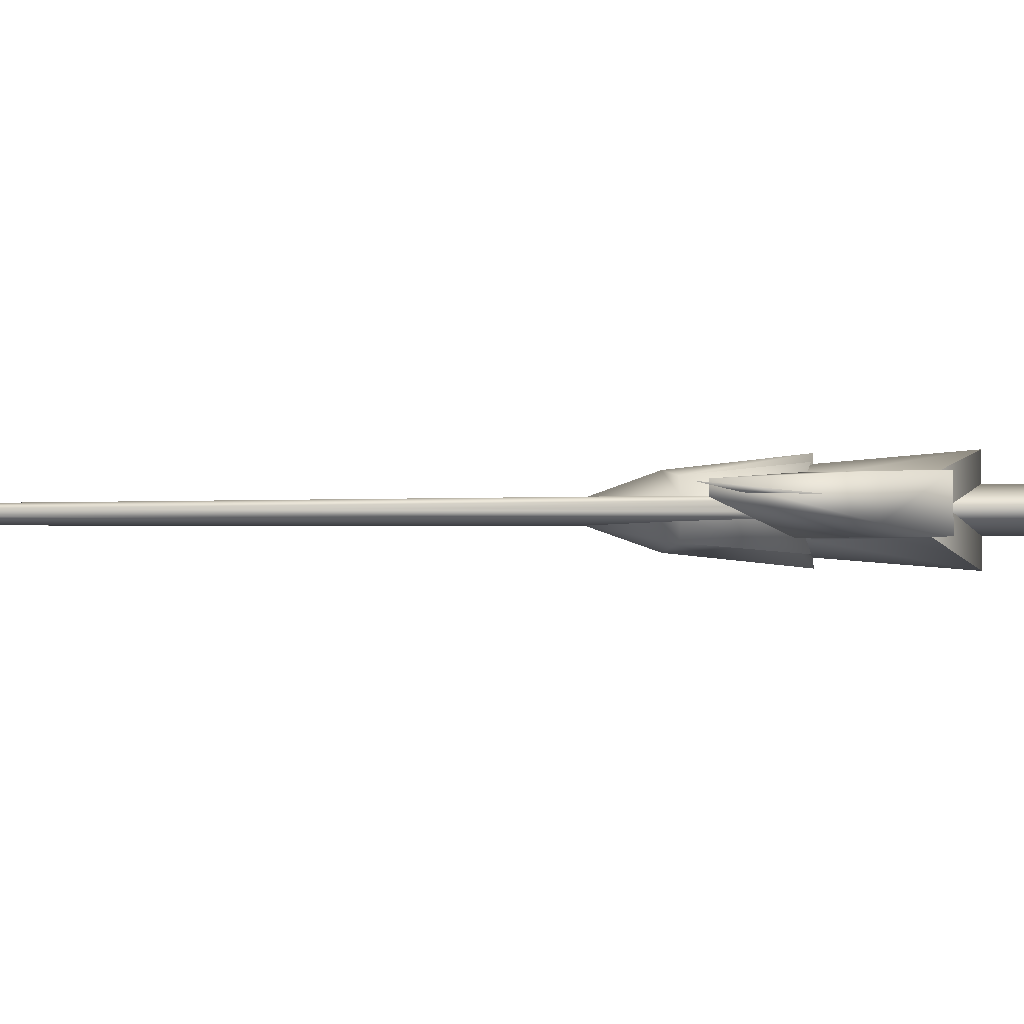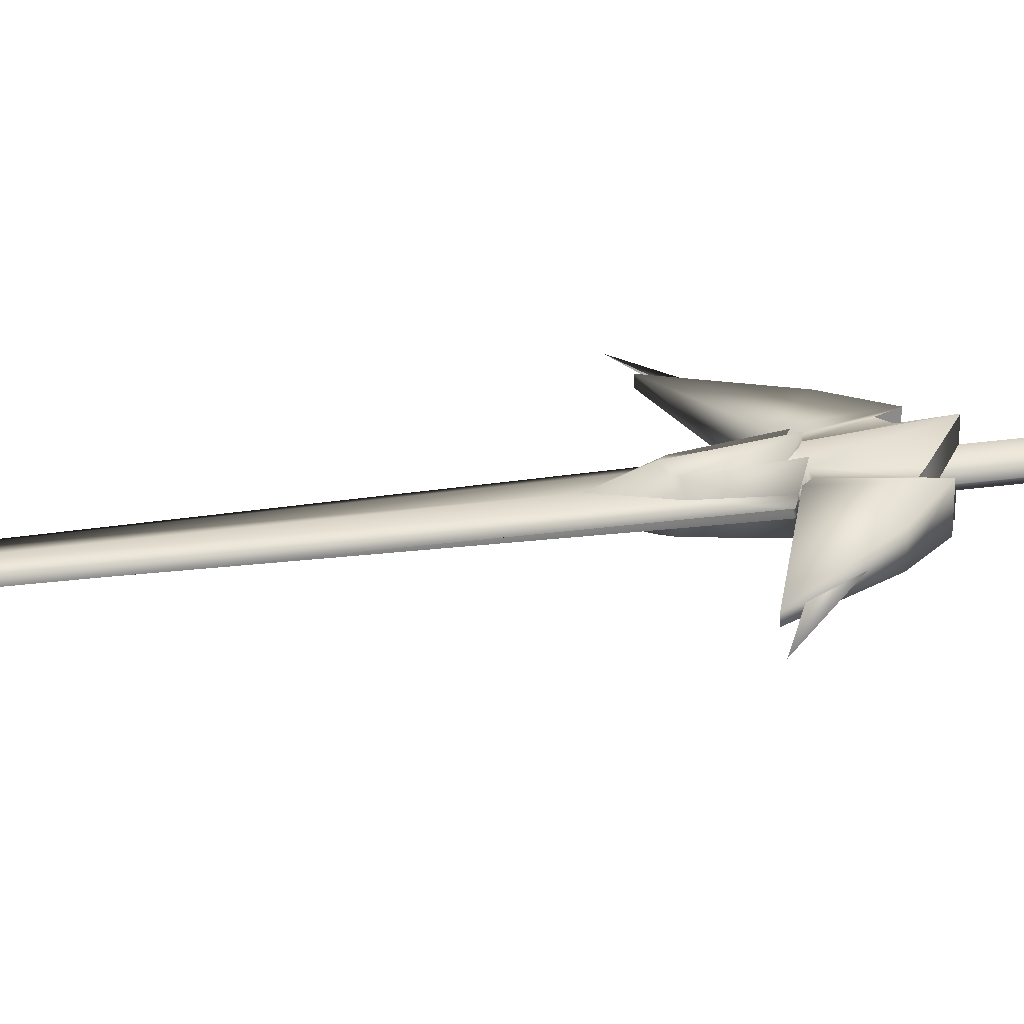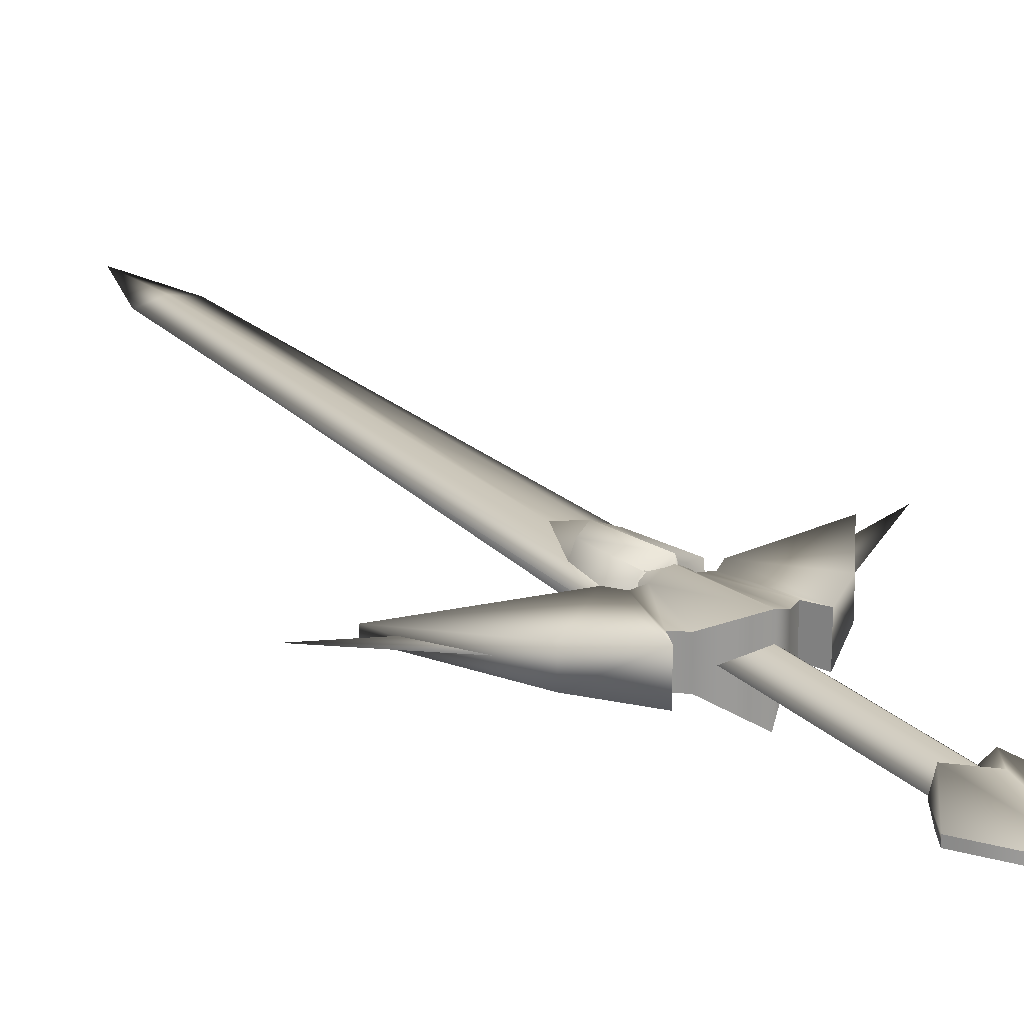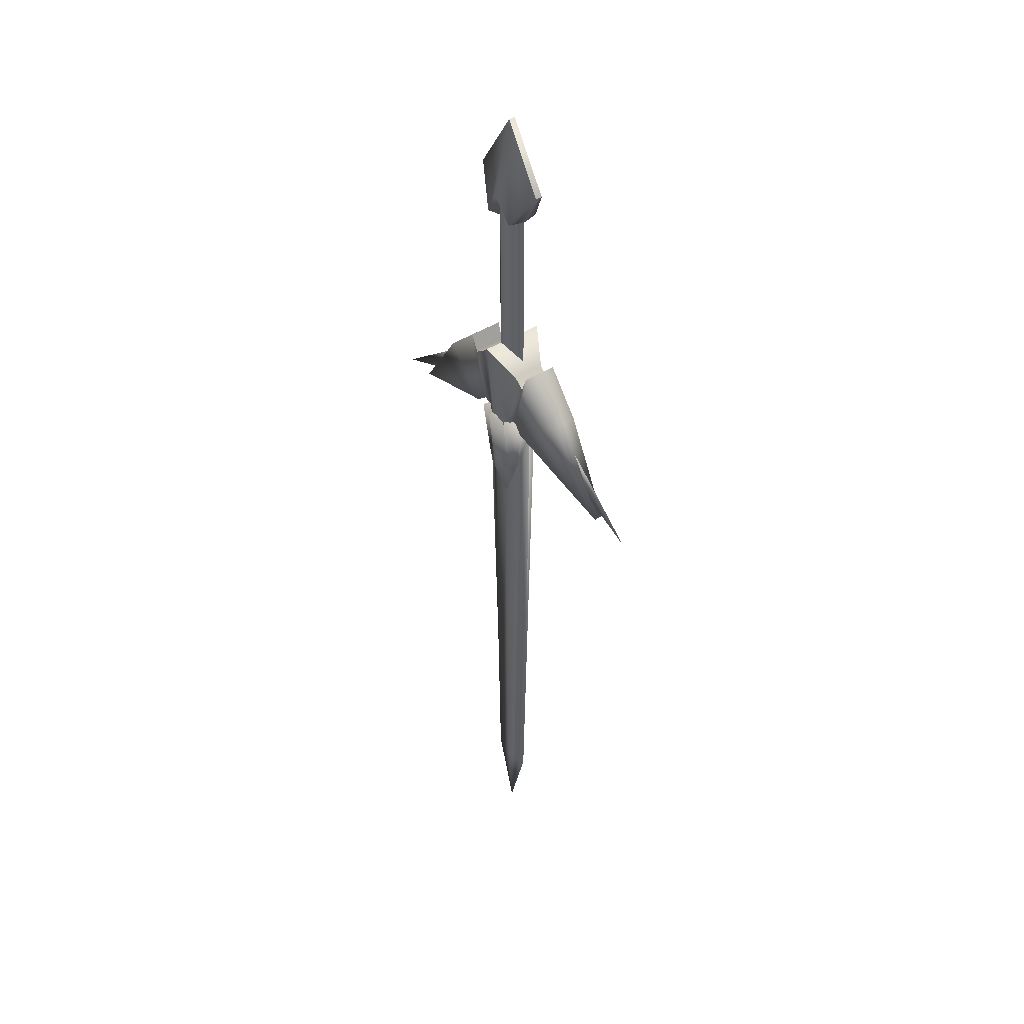
<metadata>
{"format":"obj","ext":"obj","renderer":"f3d","projection":"perspective","resolution":1024,"background":"white","views":[{"elev":-4.5,"azim":93.0,"up":"+Z"},{"elev":26.4,"azim":77.3,"up":"+Z"},{"elev":20.9,"azim":149.6,"up":"+Z"},{"elev":43.7,"azim":-127.0,"up":"+Y"}]}
</metadata>
<code>
g objWEAPON_JUNGLEFORCE.YELLOW
v 0 -0.8272 -0.006009
v 0 -0.9284 -1.162e-08
v 0.0273 -0.8272 -1.162e-08
v 0 -0.8272 0.006009
v 0 -0.2996 -0.008527
v 0.02276 -0.2402 -0.007701
v 0.03166 -0.5952 -1.162e-08
v 0.04 -0.1753 -0.003414
v 0.02804 -0.1698 -0.006225
v 0.03321 -0.1753 -1.162e-08
v 0.02276 -0.2402 0.007701
v 0.04 -0.1753 0.003414
v 0.03166 -0.5952 -1.162e-08
v 0.03321 -0.1753 -1.162e-08
v 0.02804 -0.1698 0.006225
v 0.03321 -0.1753 -1.162e-08
v 0 -0.2996 0.008527
v 0.03321 -0.1753 -1.162e-08
v 0.02802 -0.1698 -1.162e-08
v 0.01305 -0.1698 -1.162e-08
v 0.01211 -0.1714 -0.00504
v 0.02802 -0.1698 -1.162e-08
v 0.03321 -0.1753 -1.162e-08
v 0.02802 -0.1698 -1.162e-08
v 0.01305 -0.1698 -1.162e-08
v 0.02802 -0.1698 -1.162e-08
v 0.01211 -0.1714 0.00504
v 0 -0.2524 -0.02532
v 0.01115 -0.173 -0.02133
v 0 -0.16 -0.03529
v 0.01617 -0.2418 -0.0206
v 0 -0.2996 -0.008527
v 0.01211 -0.1714 -0.00504
v 0 -0.1616 -1.162e-08
v 0.0207 -0.1618 -0.02797
v 0.02276 -0.2402 -0.007701
v 0 -0.2996 -0.008527
v 0.02804 -0.1698 -0.006225
v 0.02804 -0.1698 -0.006225
v 0.01115 -0.173 -0.02133
v 0.01115 -0.173 -0.02133
v 0.0207 -0.1618 -0.02797
v -0.01617 -0.2418 -0.0206
v -0.01115 -0.173 -0.02133
v -0.01211 -0.1714 -0.00504
v -0.02804 -0.1698 -0.006225
v -0.0207 -0.1618 -0.02797
v -0.02276 -0.2402 -0.007701
v 0 -0.2524 -0.02532
v 0 -0.16 -0.03529
v -0.02804 -0.1698 -0.006225
v -0.0207 -0.1618 -0.02797
v -0.01115 -0.173 -0.02133
v 0 -0.1616 -1.162e-08
v 0 -0.05804 -0.0371
v 0.01638 -0.1624 -0.01935
v 0.03246 -0.09019 -0.01872
v 0 -0.1654 -0.02817
v 0.04477 -0.09921 -0.01872
v 0.03007 -0.1618 -0.01795
v 0.01849 -0.1815 -0.01749
v 0 -0.1846 -0.02226
v 0.05338 -0.07821 -0.01985
v 0.04224 -0.1722 -0.01966
v 0.1002 -0.1233 -0.01534
v 0.171 -0.2232 -0.005105
v 0.01638 -0.1624 -0.01935
v 0.03007 -0.1618 0.01795
v 0.03007 -0.1618 -0.01795
v 0.01638 -0.1624 0.01935
v 0.01849 -0.1815 -0.01749
v 0.01849 -0.1815 0.01749
v 0.04224 -0.1722 0.01966
v 0.04224 -0.1722 -0.01966
v 0.171 -0.2232 0.005105
v 0.171 -0.2232 -0.005105
v 0.1002 -0.1233 -0.01534
v 0.1002 -0.1233 0.01534
v 0.05338 -0.07821 0.01985
v 0.05338 -0.07821 -0.01985
v 0.04477 -0.09921 0.01872
v 0.05338 -0.07821 -0.01985
v 0.05338 -0.07821 0.01985
v 0.04477 -0.09921 -0.01872
v 0.03246 -0.09019 -0.01872
v 0 -0.05804 0.0371
v 0 -0.05804 -0.0371
v 0.03246 -0.09019 0.01872
v 0.04477 -0.09921 -0.01872
v 0.04477 -0.09921 0.01872
v -0.03246 -0.09019 -0.01872
v -0.03246 -0.09019 0.01872
v -0.04477 -0.09921 -0.01872
v -0.04477 -0.09921 0.01872
v 0 0.1408 -0.01715
v 0.01901 0.1199 -0.01894
v 0 0.1525 -0.02368
v 0 0.2408 -0.003854
v 0.04856 0.1645 -0.003854
v 0.02451 0.1199 -1.162e-08
v 0.01212 0.113 -0.007858
v 0.01024 0.1173 -1.162e-08
v 0.01212 0.113 -1.162e-08
v 0.01212 0.113 -0.007858
v 0 0.1408 -0.01715
v 0 0.1408 -0.01169
v 0.02451 0.1199 -1.162e-08
v 0.01212 0.113 -1.162e-08
v 0 0.1408 0.01169
v 0 0.1408 0.01715
v -0.01212 0.113 -0.007858
v -0.01212 0.113 -1.162e-08
v -0.01024 0.1173 -1.162e-08
v -0.01024 0.1173 -1.162e-08
v 0 0.1408 -0.01715
v 0 0.1408 0.01715
v -0.01212 0.113 0.007858
v -0.01212 0.113 -1.162e-08
v 0.01212 0.113 0.007858
v 0.01212 0.113 -1.162e-08
v 0.01024 0.1173 -1.162e-08
v 0.02451 0.1199 -1.162e-08
v 0.01212 0.113 -1.162e-08
v -0.02451 0.1199 -1.162e-08
v -0.01212 0.113 -1.162e-08
v -0.02451 0.1199 -1.162e-08
v -0.01212 0.113 -1.162e-08
v 0.02249 0.1247 -1.162e-08
v 0.01124 -0.2053 -0.007999
v 0.02248 -0.2054 -1.162e-08
v 0.01124 0.1309 -0.008
v 0 -0.2053 -0.016
v 0 0.1447 -0.016
v 0.01124 -0.2053 0.007999
v 0.01124 0.1309 0.008
v 0 -0.2053 0.016
v 0 0.1447 0.016
v 0.01617 -0.2418 0.0206
v 0 -0.16 0.03529
v 0.01115 -0.173 0.02133
v 0 -0.2524 0.02532
v 0.02276 -0.2402 0.007701
v 0 -0.2996 0.008527
v 0.0207 -0.1618 0.02797
v 0.02804 -0.1698 0.006225
v 0.01211 -0.1714 0.00504
v 0.02804 -0.1698 0.006225
v 0 -0.1616 -1.162e-08
v 0.0207 -0.1618 0.02797
v 0.01115 -0.173 0.02133
v -0.01617 -0.2418 0.0206
v -0.02276 -0.2402 0.007701
v -0.0207 -0.1618 0.02797
v -0.01115 -0.173 0.02133
v 0 -0.2524 0.02532
v 0 -0.16 0.03529
v 0 -0.2996 0.008527
v -0.02804 -0.1698 0.006225
v -0.01211 -0.1714 0.00504
v 0 -0.1616 -1.162e-08
v -0.02804 -0.1698 0.006225
v -0.01115 -0.173 0.02133
v -0.01115 -0.173 0.02133
v -0.0207 -0.1618 0.02797
v 0 -0.05804 0.0371
v 0.01638 -0.1624 0.01935
v 0 -0.1654 0.02817
v 0.03246 -0.09019 0.01872
v 0.04477 -0.09921 0.01872
v 0.03007 -0.1618 0.01795
v 0.01849 -0.1815 0.01749
v 0 -0.1846 0.02226
v 0.05338 -0.07821 0.01985
v 0.04224 -0.1722 0.01966
v 0.1002 -0.1233 0.01534
v 0.171 -0.2232 0.005105
v 0.01212 0.113 0.007858
v 0 0.1408 0.01715
v 0.01901 0.1199 0.01894
v 0.02451 0.1199 -1.162e-08
v 0.04856 0.1645 0.003854
v 0 0.2408 0.003854
v 0 0.1525 0.02368
v 0.04856 0.1645 -0.003854
v 0 0.2408 0.003854
v 0 0.2408 -0.003854
v 0.04856 0.1645 0.003854
v -0.04856 0.1645 -0.003854
v -0.04856 0.1645 0.003854
v 0.04856 0.1645 0.003854
v 0.04856 0.1645 -0.003854
v 0.02451 0.1199 -1.162e-08
v 0.1154 -0.1491 3.535e-08
v 0.2174 -0.2321 5.763e-08
v 0.1189 -0.1855 -0.002879
v 0.1189 -0.1855 0.002879
v 0 -0.8272 -0.006009
v -0.0273 -0.8272 -1.162e-08
v 0 -0.8272 0.006009
v -0.02276 -0.2402 -0.007701
v -0.03166 -0.5952 -1.162e-08
v -0.04 -0.1753 -0.003414
v -0.02804 -0.1698 -0.006225
v -0.03321 -0.1753 -1.162e-08
v 0 -0.2996 -0.008527
v 0 -0.2996 0.008527
v -0.02276 -0.2402 0.007701
v -0.04 -0.1753 0.003414
v -0.02804 -0.1698 0.006225
v -0.03321 -0.1753 -1.162e-08
v -0.03321 -0.1753 -1.162e-08
v -0.02802 -0.1698 -1.162e-08
v -0.03166 -0.5952 -1.162e-08
v -0.03321 -0.1753 -1.162e-08
v -0.0273 -0.8272 -1.162e-08
v -0.01305 -0.1698 -1.162e-08
v -0.02802 -0.1698 -1.162e-08
v -0.01211 -0.1714 -0.00504
v -0.03321 -0.1753 -1.162e-08
v -0.02802 -0.1698 -1.162e-08
v -0.01305 -0.1698 -1.162e-08
v -0.01211 -0.1714 0.00504
v -0.02802 -0.1698 -1.162e-08
v 0 -0.05804 -0.0371
v -0.01638 -0.1624 -0.01935
v 0 -0.1654 -0.02817
v -0.03246 -0.09019 -0.01872
v -0.04477 -0.09921 -0.01872
v -0.03007 -0.1618 -0.01795
v -0.01849 -0.1815 -0.01749
v 0 -0.1846 -0.02226
v -0.05338 -0.07821 -0.01985
v -0.04224 -0.1722 -0.01966
v -0.1002 -0.1233 -0.01534
v -0.171 -0.2232 -0.005105
v -0.01638 -0.1624 -0.01935
v -0.03007 -0.1618 0.01795
v -0.01638 -0.1624 0.01935
v -0.03007 -0.1618 -0.01795
v -0.01849 -0.1815 -0.01749
v -0.01849 -0.1815 0.01749
v -0.04224 -0.1722 0.01966
v -0.04224 -0.1722 -0.01966
v -0.171 -0.2232 0.005105
v -0.171 -0.2232 -0.005105
v -0.1002 -0.1233 -0.01534
v -0.1002 -0.1233 0.01534
v -0.05338 -0.07821 0.01985
v -0.05338 -0.07821 -0.01985
v -0.04477 -0.09921 0.01872
v -0.05338 -0.07821 -0.01985
v -0.04477 -0.09921 -0.01872
v -0.05338 -0.07821 0.01985
v 0 0.1408 -0.01715
v 0 0.1525 -0.02368
v -0.01901 0.1199 -0.01894
v 0 0.2408 -0.003854
v -0.04856 0.1645 -0.003854
v -0.02451 0.1199 -1.162e-08
v -0.01212 0.113 -0.007858
v -0.02249 0.1247 -1.162e-08
v -0.01124 -0.2053 -0.007999
v -0.01124 0.1309 -0.008
v -0.02248 -0.2054 -1.162e-08
v 0 -0.2053 -0.016
v 0 0.1447 -0.016
v -0.01124 -0.2053 0.007999
v -0.01124 0.1309 0.008
v 0 -0.2053 0.016
v 0 0.1447 0.016
v 0 -0.05804 0.0371
v -0.01638 -0.1624 0.01935
v -0.03246 -0.09019 0.01872
v 0 -0.1654 0.02817
v -0.04477 -0.09921 0.01872
v -0.03007 -0.1618 0.01795
v -0.01849 -0.1815 0.01749
v 0 -0.1846 0.02226
v -0.05338 -0.07821 0.01985
v -0.04224 -0.1722 0.01966
v -0.1002 -0.1233 0.01534
v -0.171 -0.2232 0.005105
v -0.01212 0.113 0.007858
v -0.01901 0.1199 0.01894
v 0 0.1408 0.01715
v -0.02451 0.1199 -1.162e-08
v -0.04856 0.1645 0.003854
v 0 0.2408 0.003854
v 0 0.1525 0.02368
v -0.04856 0.1645 -0.003854
v -0.04856 0.1645 0.003854
v -0.02451 0.1199 -1.162e-08
v -0.1154 -0.1491 3.535e-08
v -0.1189 -0.1855 -0.002879
v -0.2174 -0.2321 5.763e-08
v -0.1189 -0.1855 0.002879
g objWEAPON_JUNGLEFORCE.YELLOW_0
f 3 2 1
f 2 3 4
f 1 5 3
f 5 6 3
f 3 6 7
f 6 8 7
f 6 9 8
f 8 9 10
f 4 3 11
f 11 3 12
f 3 13 12
f 8 14 13
f 12 13 14
f 15 11 12
f 15 12 16
f 17 4 11
f 9 19 18
f 21 20 9
f 20 22 9
f 24 15 23
f 26 25 15
f 25 27 15
f 30 29 28
f 29 31 28
f 32 28 31
f 29 30 33
f 30 34 33
f 35 31 29
f 31 35 36
f 36 37 31
f 35 38 36
f 40 33 39
f 42 41 39
f 44 30 43
f 30 44 45
f 45 44 46
f 47 44 43
f 47 43 48
f 37 48 49
f 48 43 49
f 50 49 43
f 51 47 48
f 53 52 46
f 54 30 45
f 57 56 55
f 56 58 55
f 57 59 56
f 59 60 56
f 56 61 58
f 61 62 58
f 60 59 63
f 64 60 63
f 65 64 63
f 65 66 64
f 69 68 67
f 68 70 67
f 67 70 71
f 70 72 71
f 68 69 73
f 69 74 73
f 75 73 74
f 76 75 74
f 75 76 77
f 78 75 77
f 79 78 77
f 80 79 77
f 83 82 81
f 82 84 81
f 87 86 85
f 86 88 85
f 89 85 88
f 90 89 88
f 86 87 91
f 92 86 91
f 91 93 92
f 93 94 92
f 97 96 95
f 97 98 96
f 98 99 96
f 100 96 99
f 100 101 96
f 101 95 96
f 104 103 102
f 102 105 104
f 102 106 105
f 108 104 107
f 110 109 102
f 112 111 105
f 105 113 112
f 115 106 114
f 114 109 116
f 114 116 117
f 117 118 114
f 120 119 116
f 116 121 120
f 119 123 122
f 111 125 124
f 127 117 126
f 130 129 128
f 129 131 128
f 129 132 131
f 132 133 131
f 134 130 128
f 135 134 128
f 136 134 135
f 137 136 135
f 140 139 138
f 139 141 138
f 142 138 141
f 143 142 141
f 144 138 142
f 144 140 138
f 145 144 142
f 139 140 146
f 146 140 147
f 148 139 146
f 150 149 147
f 152 143 151
f 151 153 152
f 154 153 151
f 154 151 155
f 155 156 154
f 157 155 151
f 153 158 152
f 154 156 159
f 156 160 159
f 162 159 161
f 164 163 161
f 167 166 165
f 166 168 165
f 169 168 166
f 170 169 166
f 171 166 167
f 172 171 167
f 169 170 173
f 170 174 173
f 174 175 173
f 176 175 174
f 179 178 177
f 177 180 179
f 181 179 180
f 181 182 179
f 182 183 179
f 183 178 179
f 186 185 184
f 185 187 184
f 185 186 188
f 189 185 188
f 192 191 190
f 195 194 193
f 196 193 194
f 2 198 197
f 198 2 199
f 197 198 200
f 200 198 201
f 202 200 201
f 203 200 202
f 203 202 204
f 205 197 200
f 199 206 198
f 206 207 198
f 198 207 208
f 207 209 208
f 208 209 210
f 212 203 211
f 214 202 213
f 213 208 214
f 213 215 208
f 217 216 203
f 216 218 203
f 209 220 219
f 222 221 209
f 221 223 209
f 226 225 224
f 225 227 224
f 228 227 225
f 229 228 225
f 230 225 226
f 231 230 226
f 228 229 232
f 229 233 232
f 233 234 232
f 235 234 233
f 238 237 236
f 237 239 236
f 238 236 240
f 241 238 240
f 239 237 242
f 243 239 242
f 242 244 243
f 244 245 243
f 245 244 246
f 244 247 246
f 247 248 246
f 248 249 246
f 252 251 250
f 251 253 250
f 256 255 254
f 257 255 256
f 258 257 256
f 258 256 259
f 260 259 256
f 254 260 256
f 263 262 261
f 262 264 261
f 265 262 263
f 266 265 263
f 264 267 261
f 267 268 261
f 267 269 268
f 269 270 268
f 273 272 271
f 272 274 271
f 273 275 272
f 275 276 272
f 272 277 274
f 277 278 274
f 276 275 279
f 280 276 279
f 281 280 279
f 281 282 280
f 285 284 283
f 286 283 284
f 286 284 287
f 288 287 284
f 289 288 284
f 285 289 284
f 292 291 290
f 295 294 293
f 293 296 295

</code>
